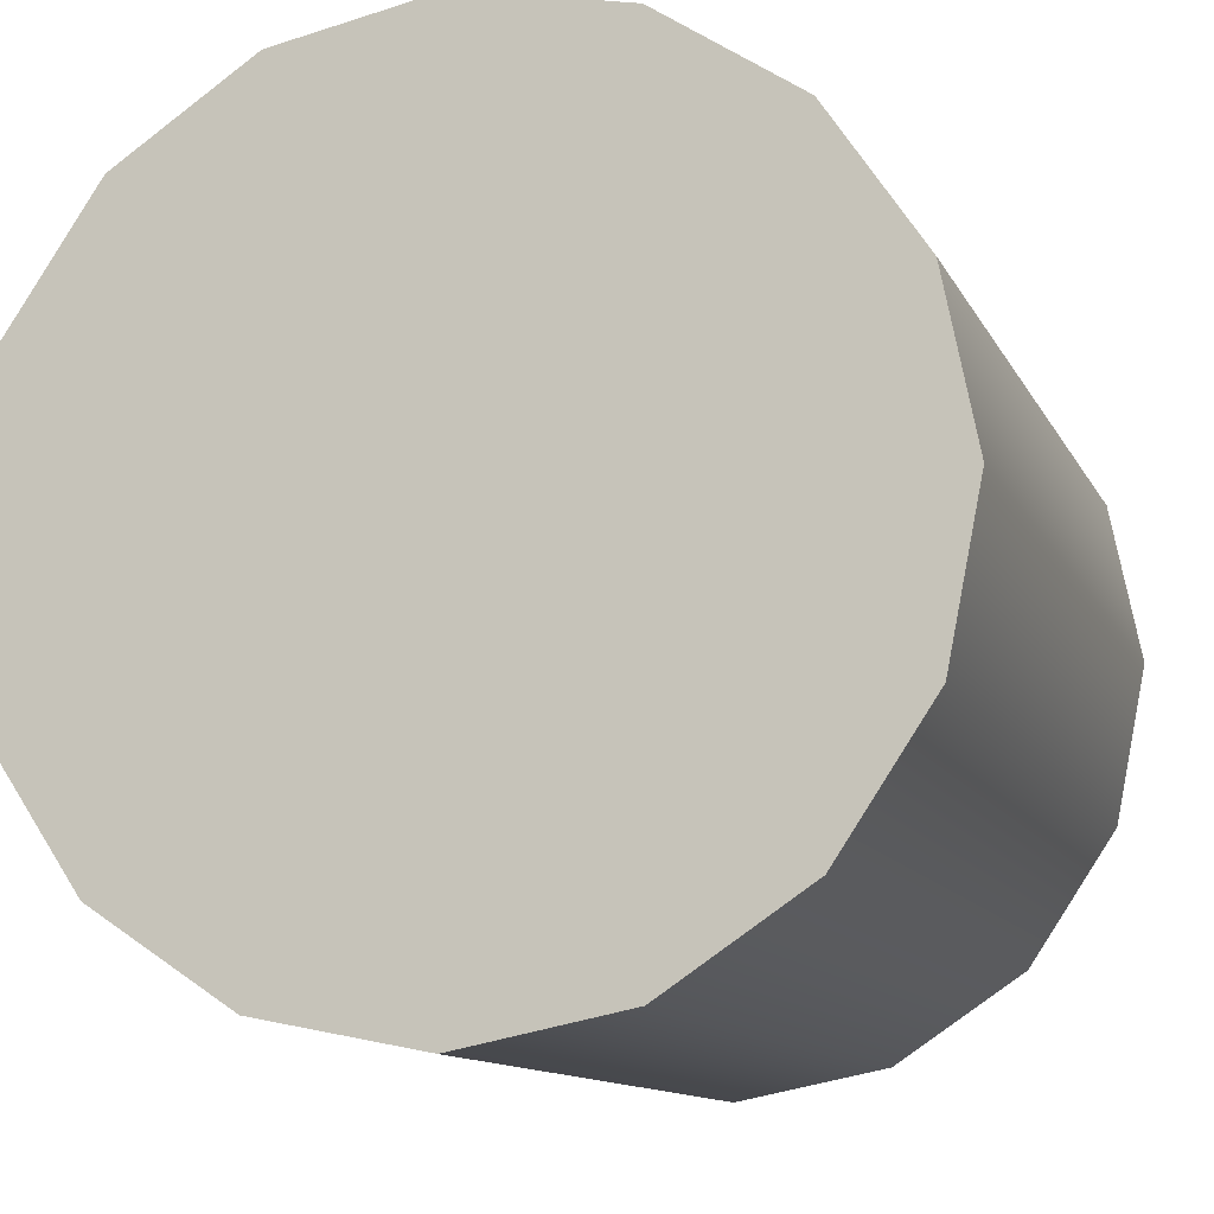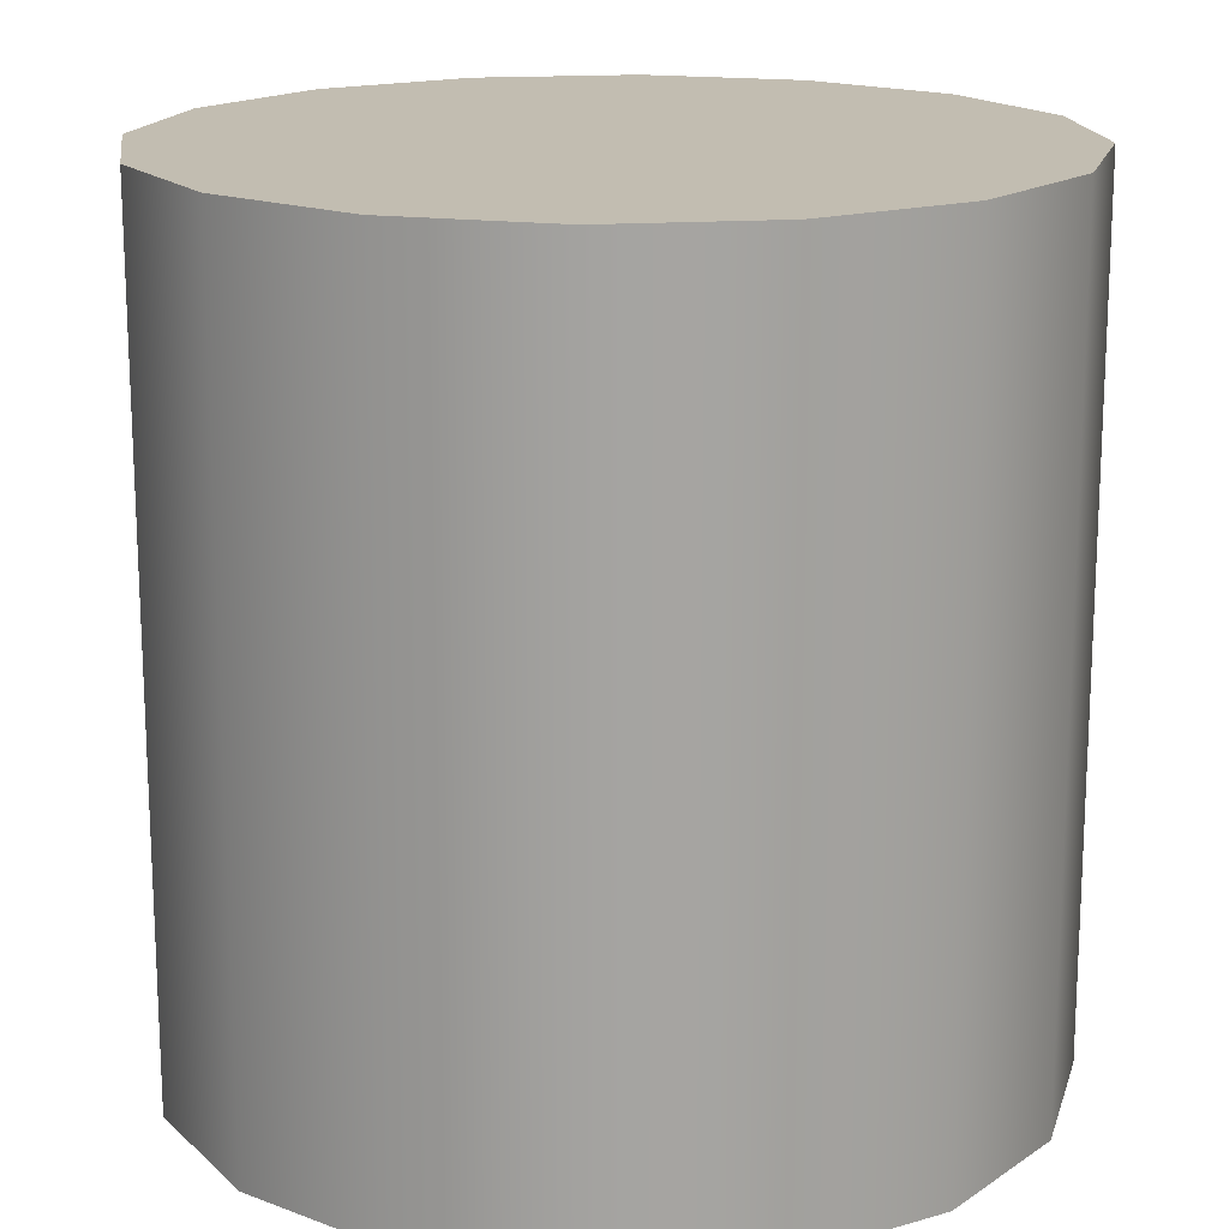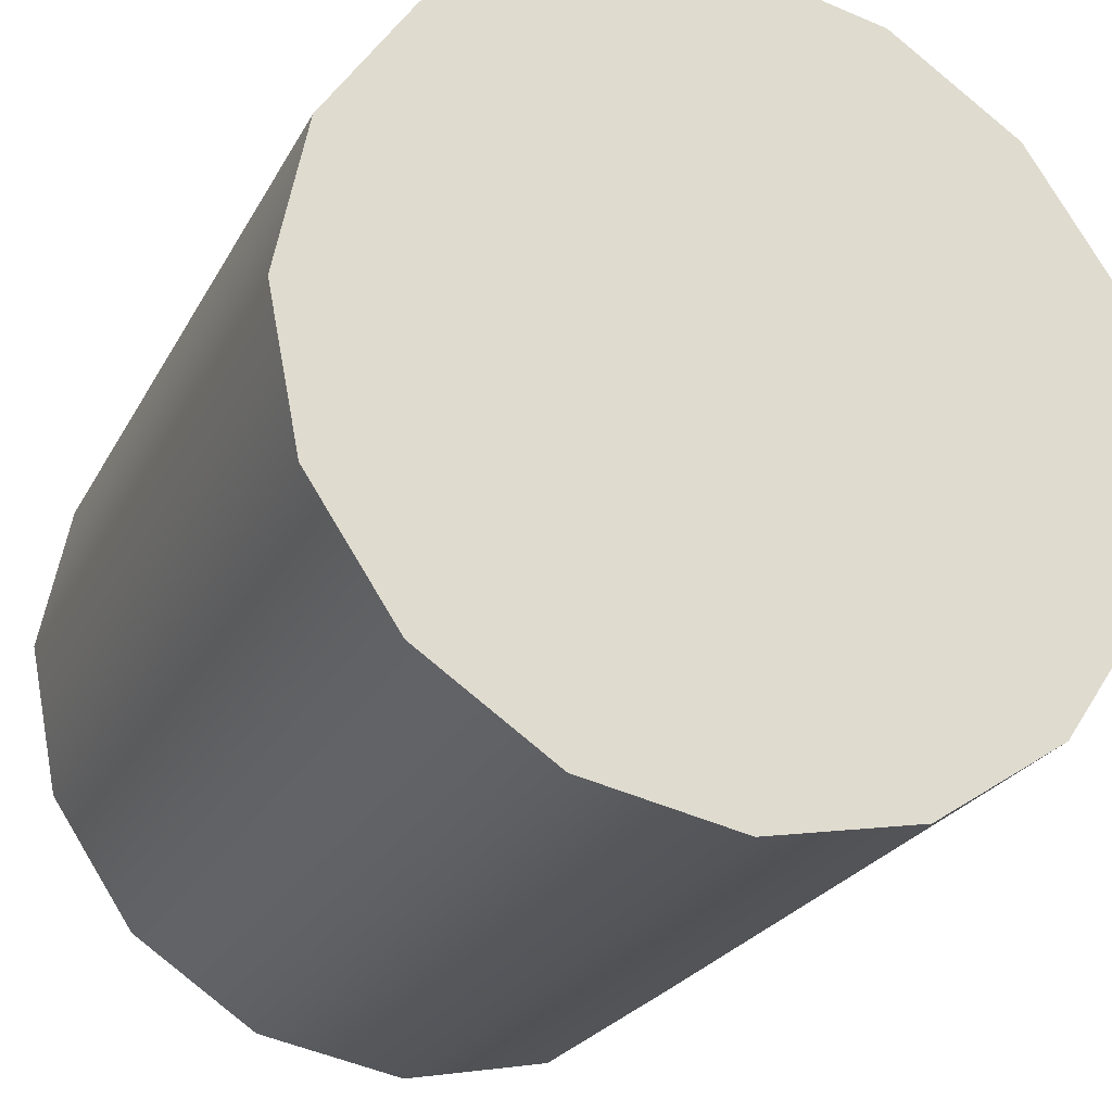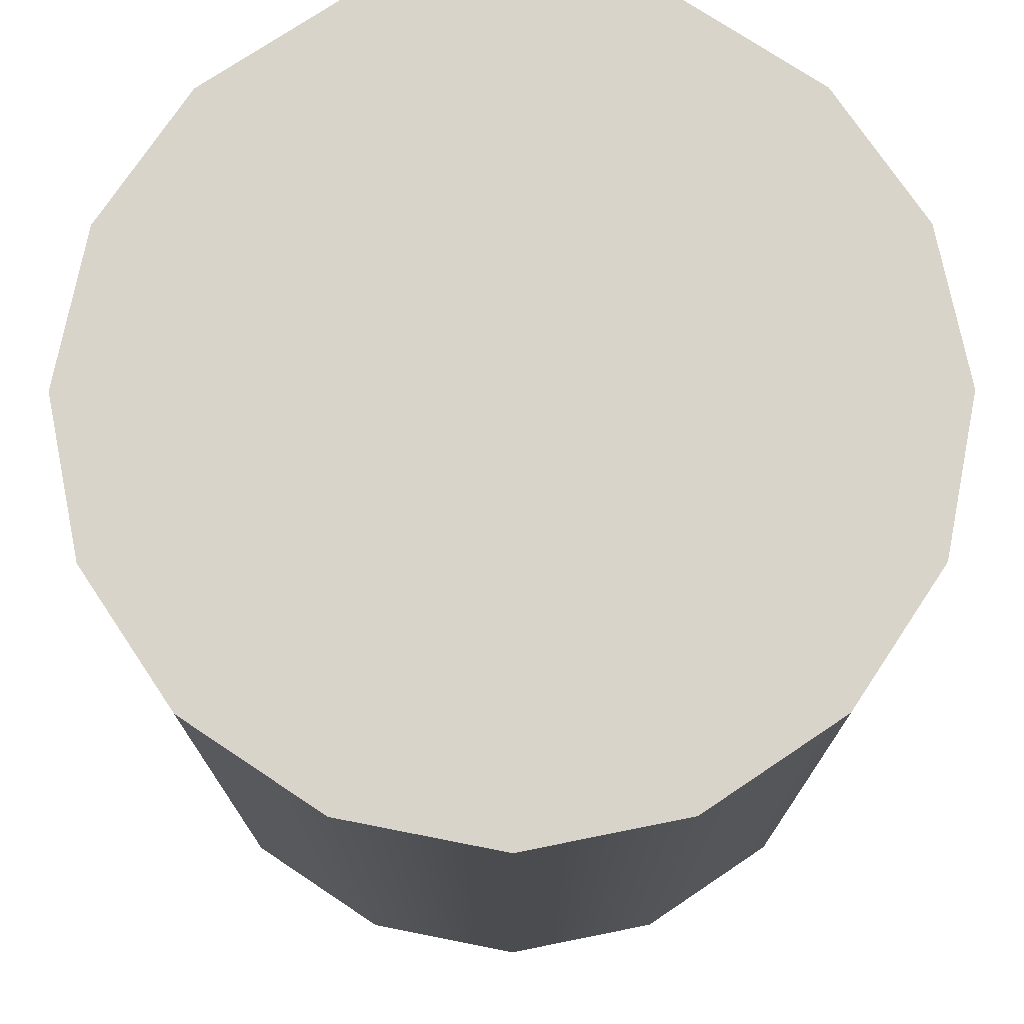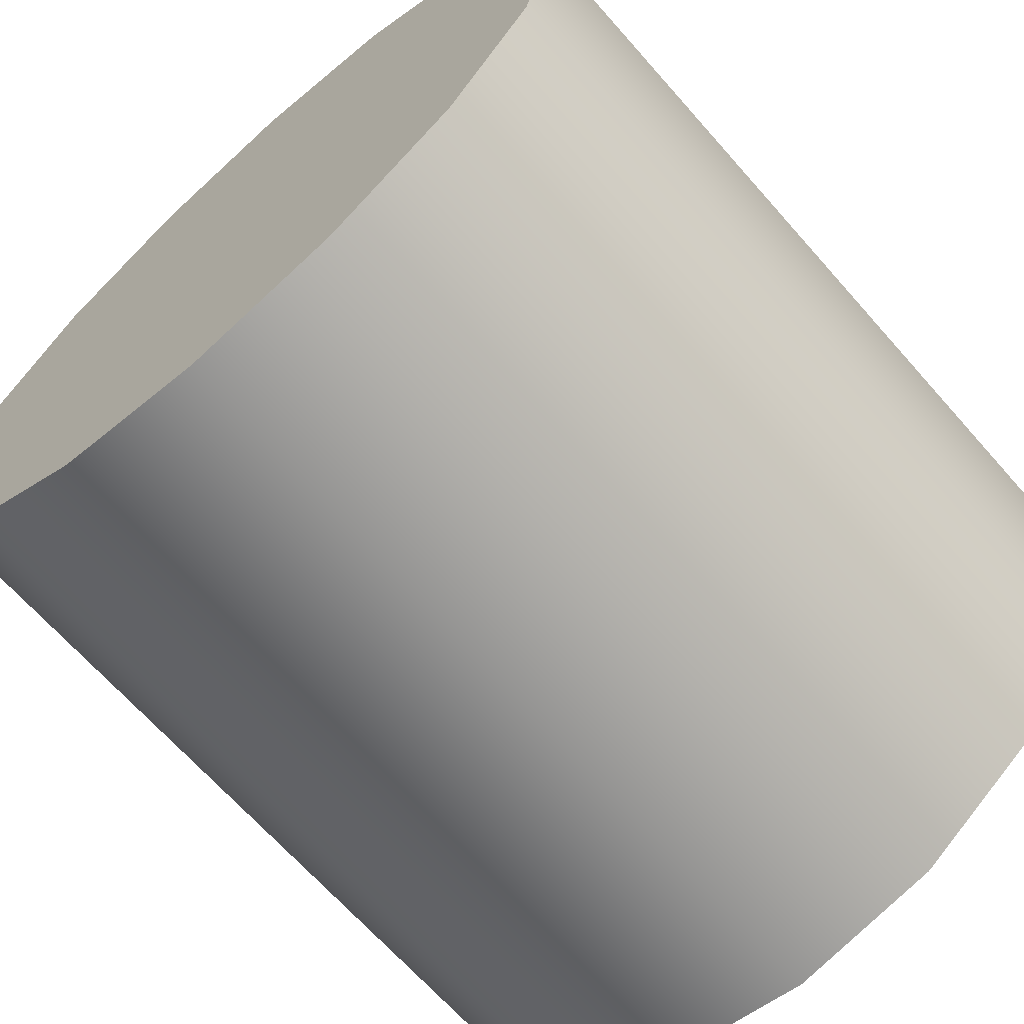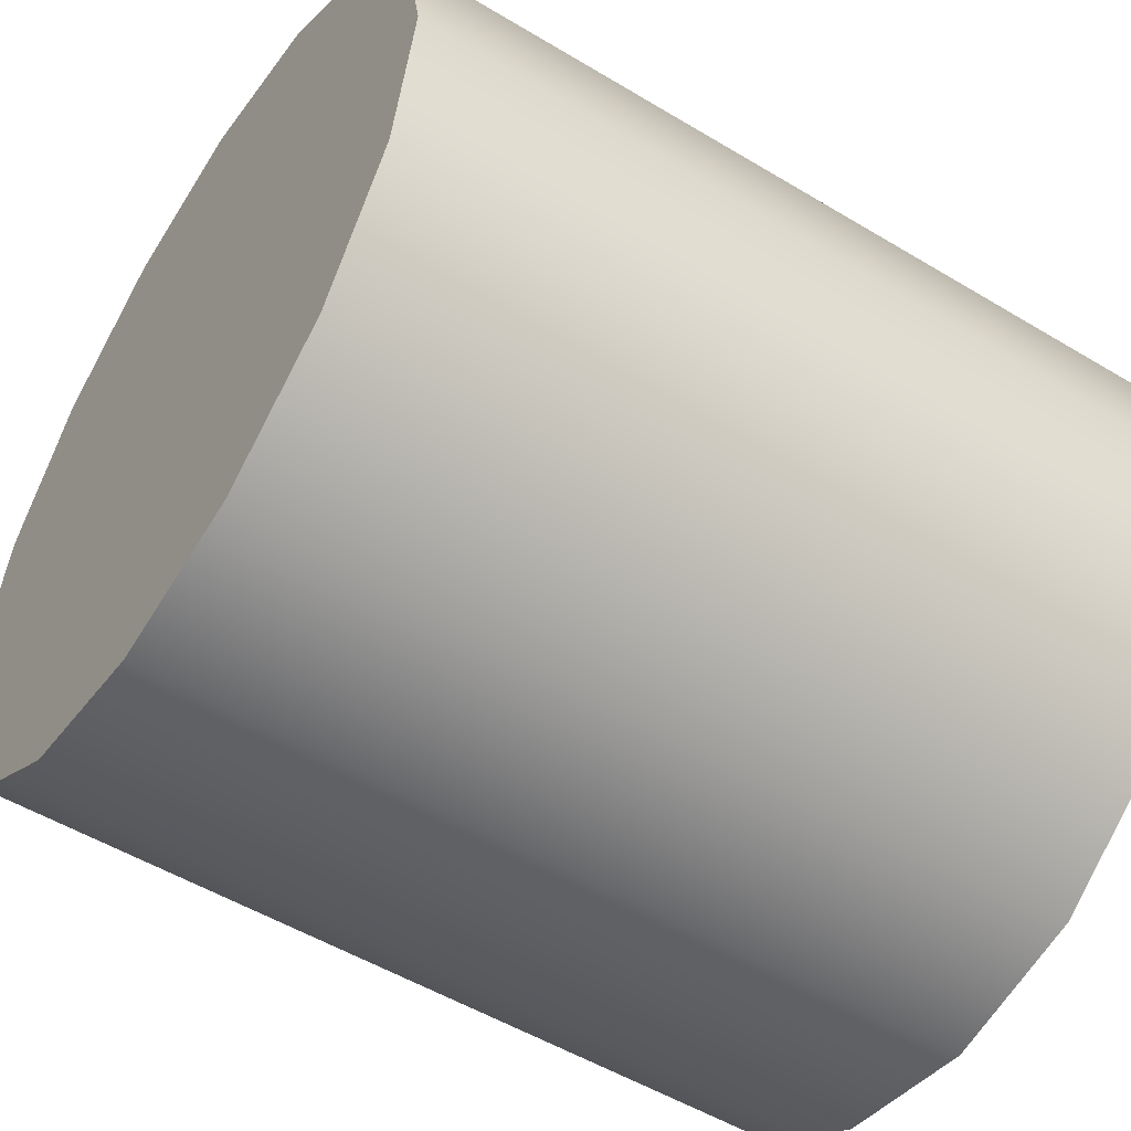
<metadata>
{"format":"obj","ext":"obj","renderer":"f3d","projection":"perspective","resolution":1024,"background":"white","views":[{"elev":-11.5,"azim":17.4,"up":"+Y"},{"elev":16.9,"azim":-86.6,"up":"+Z"},{"elev":-24.3,"azim":-22.1,"up":"+Y"},{"elev":74.8,"azim":-90.1,"up":"+Z"},{"elev":-67.2,"azim":-138.6,"up":"+Y"},{"elev":-52.4,"azim":57.0,"up":"+Y"}]}
</metadata>
<code>
g default
v 9.239 3.827 -10
v 7.071 7.071 -10
v 3.827 9.239 -10
v 5e-06 10 -10
v -3.827 9.239 -10
v -7.071 7.071 -10
v -9.239 3.827 -10
v -10 4e-06 -10
v -9.239 -3.827 -10
v -7.071 -7.071 -10
v -3.827 -9.239 -10
v -1e-06 -10 -10
v 3.827 -9.239 -10
v 7.071 -7.071 -10
v 9.239 -3.827 -10
v 10 -0 -10
v 9.239 3.827 -5
v 7.071 7.071 -5
v 3.827 9.239 -5
v 5e-06 10 -5
v -3.827 9.239 -5
v -7.071 7.071 -5
v -9.239 3.827 -5
v -10 4e-06 -5
v -9.239 -3.827 -5
v -7.071 -7.071 -5
v -3.827 -9.239 -5
v -1e-06 -10 -5
v 3.827 -9.239 -5
v 7.071 -7.071 -5
v 9.239 -3.827 -5
v 10 -0 -5
v 9.239 3.827 -0
v 7.071 7.071 -0
v 3.827 9.239 -0
v 5e-06 10 -0
v -3.827 9.239 -0
v -7.071 7.071 -0
v -9.239 3.827 -0
v -10 4e-06 -0
v -9.239 -3.827 0
v -7.071 -7.071 0
v -3.827 -9.239 0
v -1e-06 -10 0
v 3.827 -9.239 0
v 7.071 -7.071 0
v 9.239 -3.827 0
v 10 0 0
v 9.239 3.827 5
v 7.071 7.071 5
v 3.827 9.239 5
v 5e-06 10 5
v -3.827 9.239 5
v -7.071 7.071 5
v -9.239 3.827 5
v -10 4e-06 5
v -9.239 -3.827 5
v -7.071 -7.071 5
v -3.827 -9.239 5
v -1e-06 -10 5
v 3.827 -9.239 5
v 7.071 -7.071 5
v 9.239 -3.827 5
v 10 0 5
v 9.239 3.827 10
v 7.071 7.071 10
v 3.827 9.239 10
v 5e-06 10 10
v -3.827 9.239 10
v -7.071 7.071 10
v -9.239 3.827 10
v -10 4e-06 10
v -9.239 -3.827 10
v -7.071 -7.071 10
v -3.827 -9.239 10
v -1e-06 -10 10
v 3.827 -9.239 10
v 7.071 -7.071 10
v 9.239 -3.827 10
v 10 0 10
v 0 -0 -10
v 0 0 10
g pCylinder2
f 1 2 18 17
f 2 3 19 18
f 3 4 20 19
f 4 5 21 20
f 5 6 22 21
f 6 7 23 22
f 7 8 24 23
f 8 9 25 24
f 9 10 26 25
f 10 11 27 26
f 11 12 28 27
f 12 13 29 28
f 13 14 30 29
f 14 15 31 30
f 15 16 32 31
f 16 1 17 32
f 17 18 34 33
f 18 19 35 34
f 19 20 36 35
f 20 21 37 36
f 21 22 38 37
f 22 23 39 38
f 23 24 40 39
f 24 25 41 40
f 25 26 42 41
f 26 27 43 42
f 27 28 44 43
f 28 29 45 44
f 29 30 46 45
f 30 31 47 46
f 31 32 48 47
f 32 17 33 48
f 33 34 50 49
f 34 35 51 50
f 35 36 52 51
f 36 37 53 52
f 37 38 54 53
f 38 39 55 54
f 39 40 56 55
f 40 41 57 56
f 41 42 58 57
f 42 43 59 58
f 43 44 60 59
f 44 45 61 60
f 45 46 62 61
f 46 47 63 62
f 47 48 64 63
f 48 33 49 64
f 49 50 66 65
f 50 51 67 66
f 51 52 68 67
f 52 53 69 68
f 53 54 70 69
f 54 55 71 70
f 55 56 72 71
f 56 57 73 72
f 57 58 74 73
f 58 59 75 74
f 59 60 76 75
f 60 61 77 76
f 61 62 78 77
f 62 63 79 78
f 63 64 80 79
f 64 49 65 80
f 2 1 81
f 3 2 81
f 4 3 81
f 5 4 81
f 6 5 81
f 7 6 81
f 8 7 81
f 9 8 81
f 10 9 81
f 11 10 81
f 12 11 81
f 13 12 81
f 14 13 81
f 15 14 81
f 16 15 81
f 1 16 81
f 65 66 82
f 66 67 82
f 67 68 82
f 68 69 82
f 69 70 82
f 70 71 82
f 71 72 82
f 72 73 82
f 73 74 82
f 74 75 82
f 75 76 82
f 76 77 82
f 77 78 82
f 78 79 82
f 79 80 82
f 80 65 82

</code>
